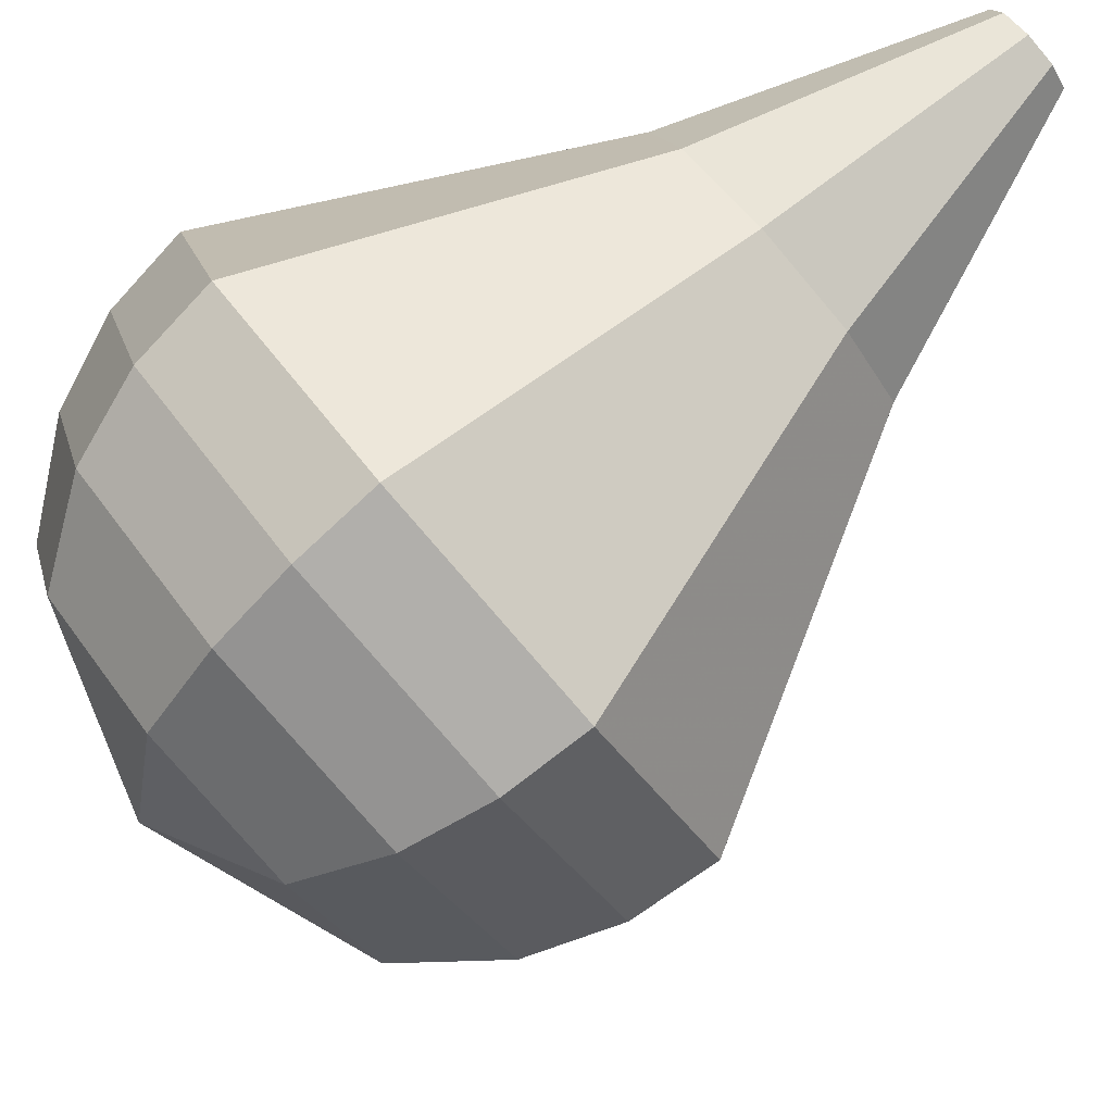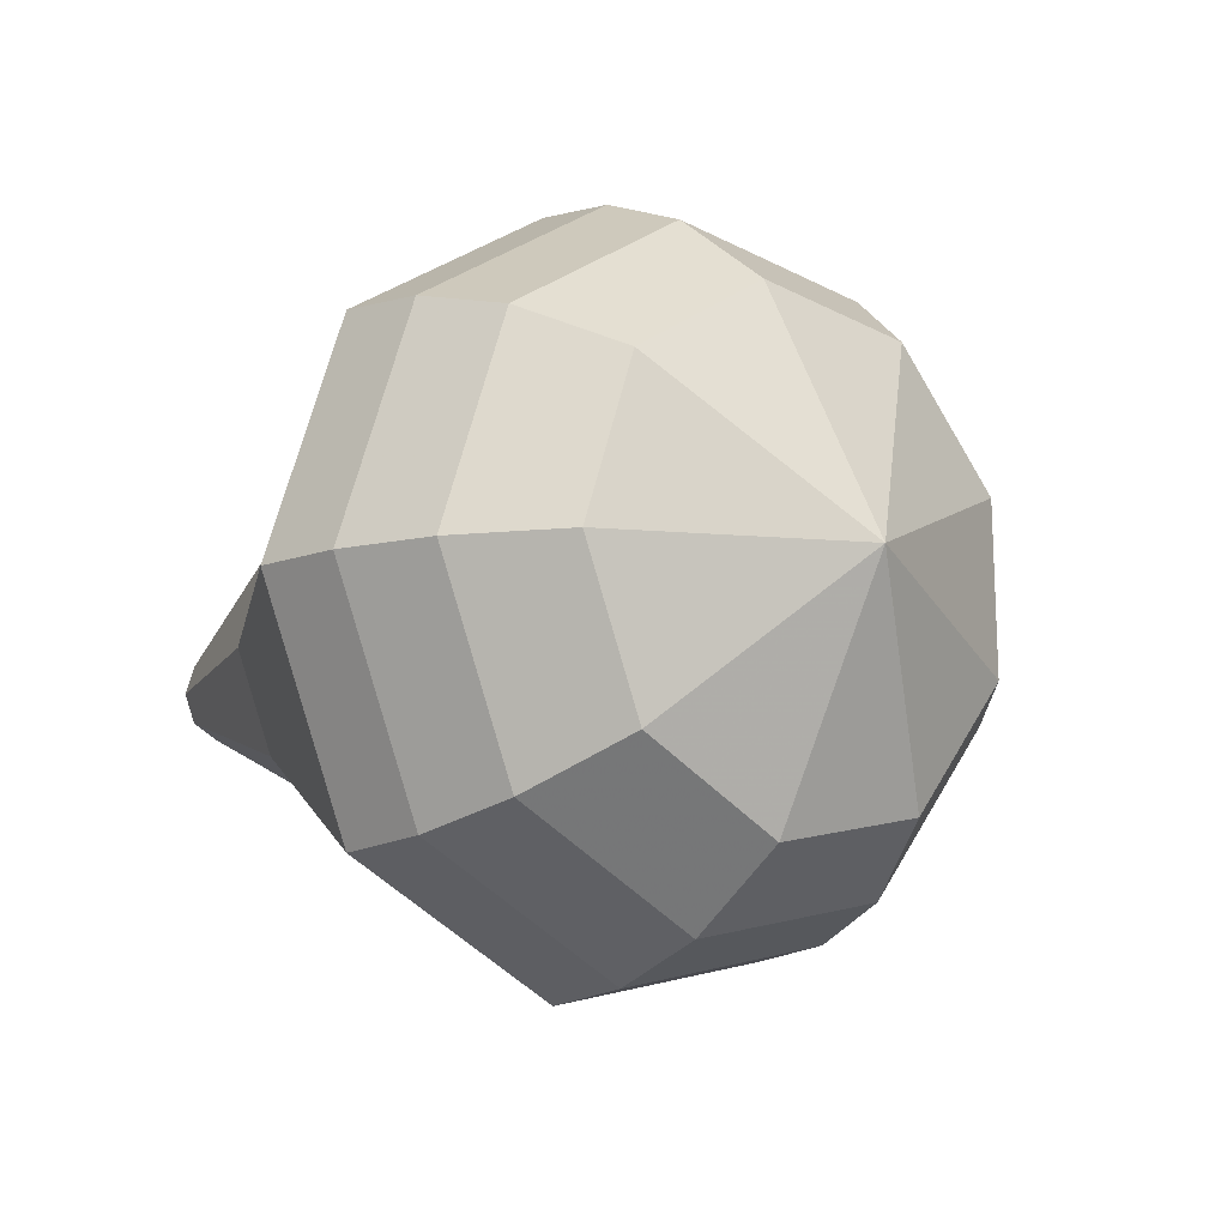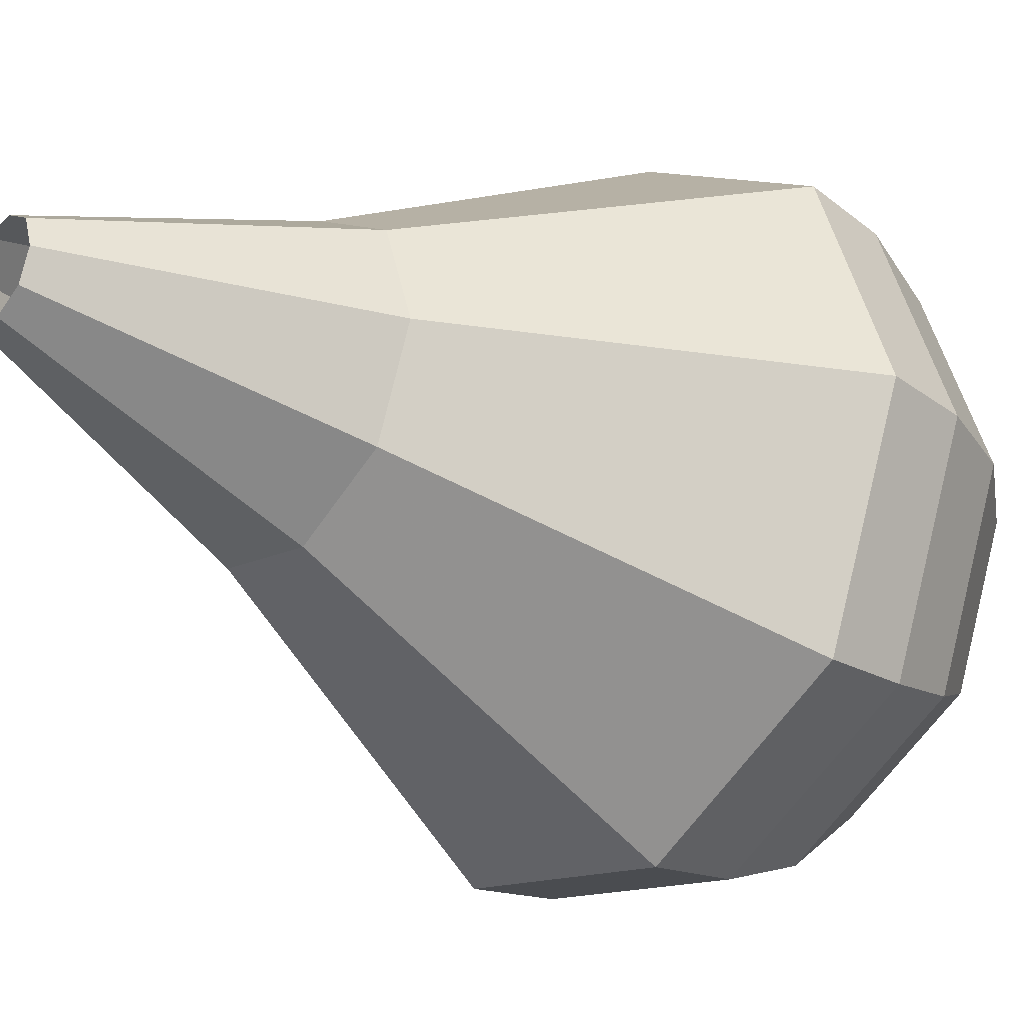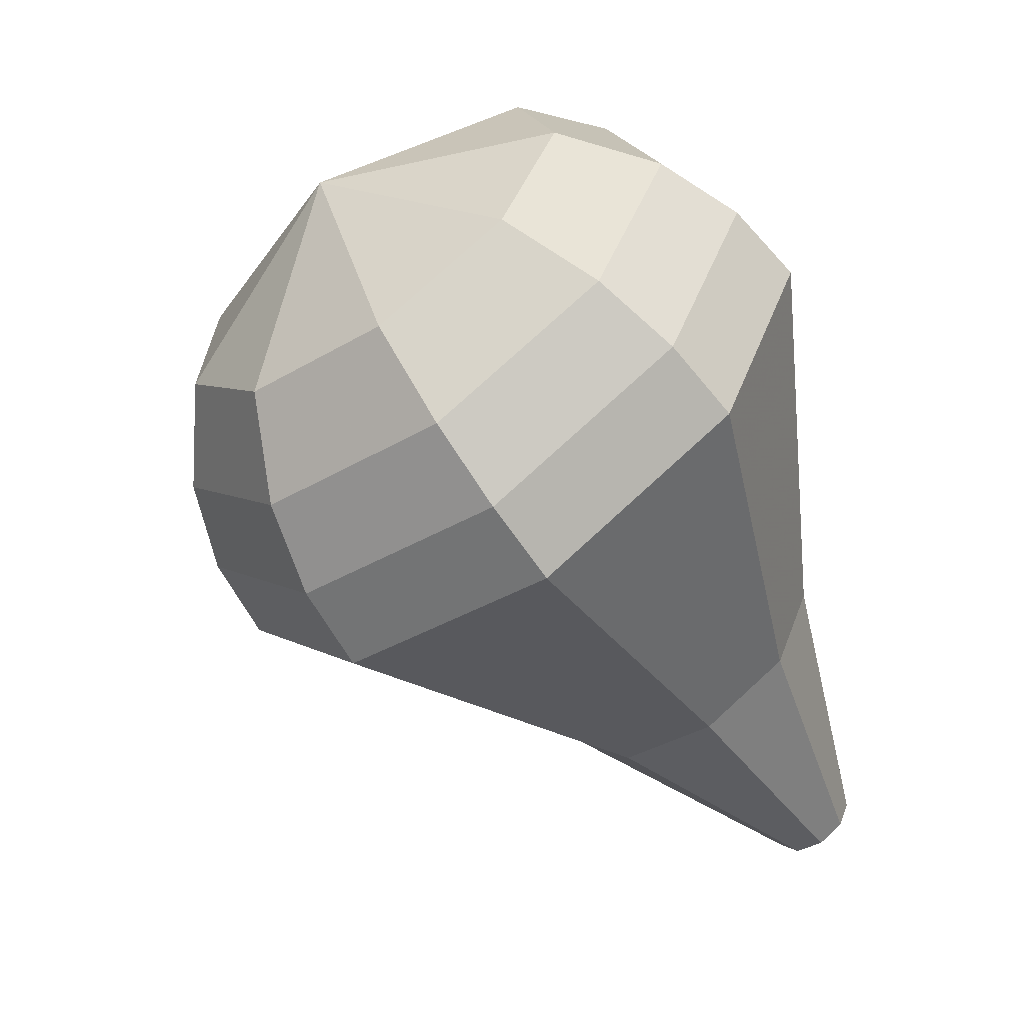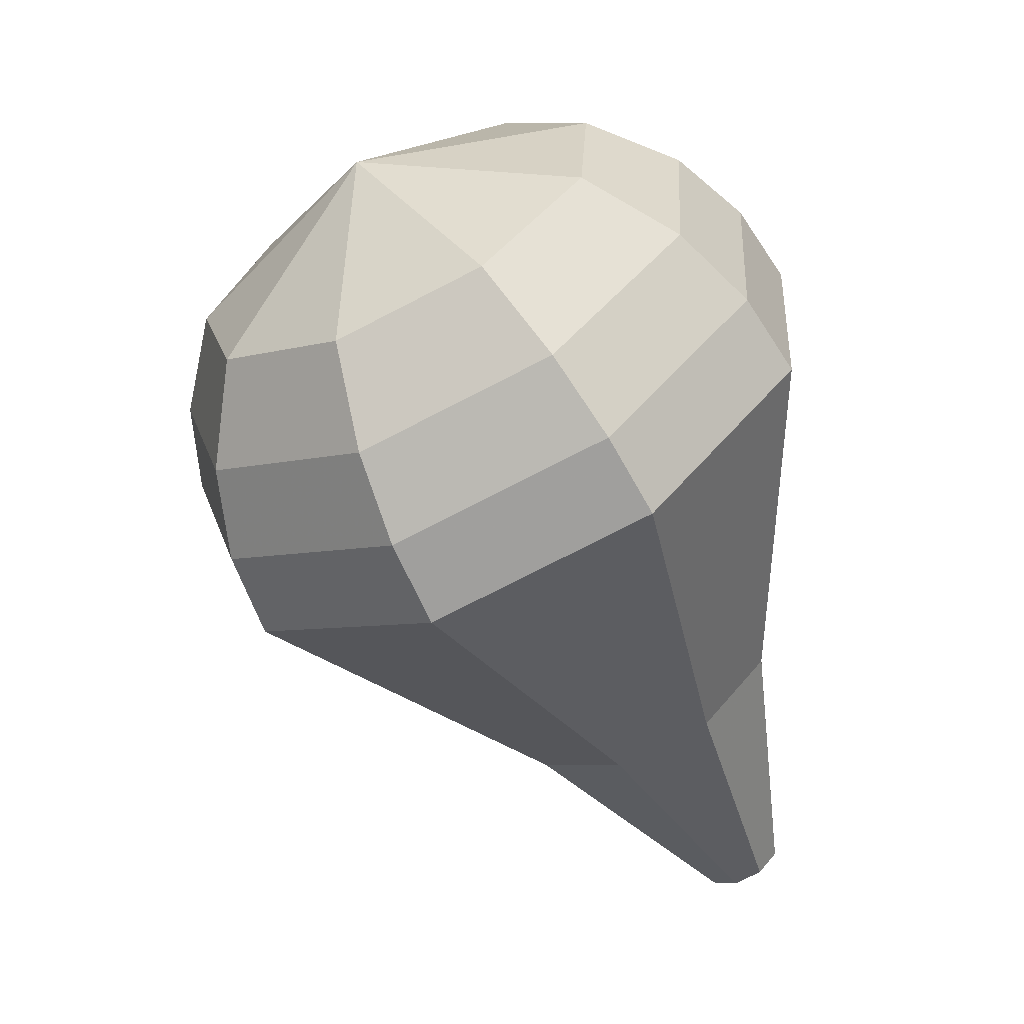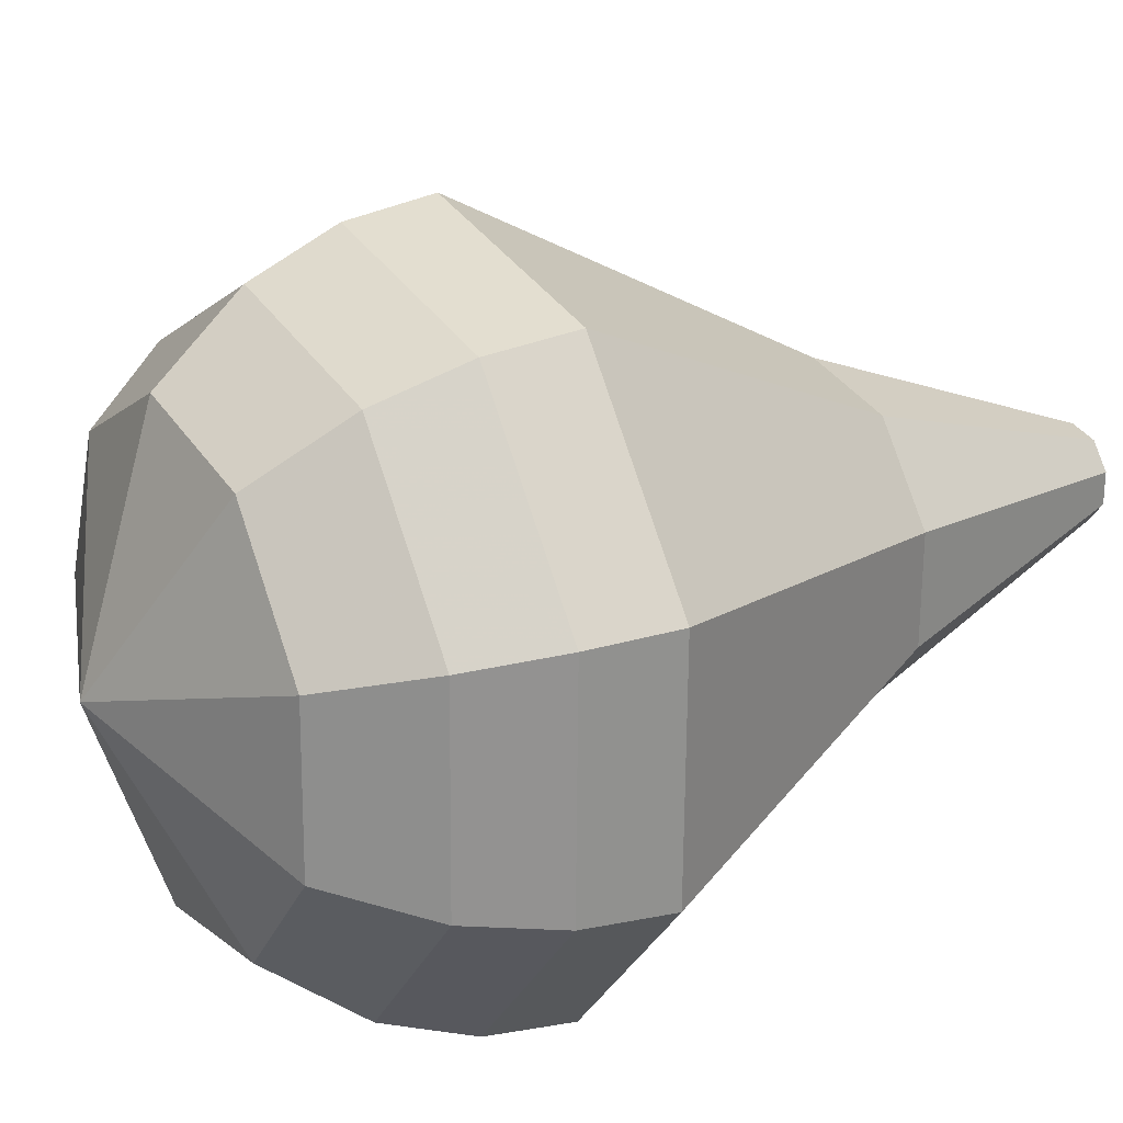
<metadata>
{"format":"obj","ext":"obj","renderer":"f3d","projection":"perspective","resolution":1024,"background":"white","views":[{"elev":41.8,"azim":-92.7,"up":"+Z"},{"elev":77.5,"azim":130.9,"up":"+Y"},{"elev":21.1,"azim":87.9,"up":"+Z"},{"elev":9.0,"azim":-77.3,"up":"+Y"},{"elev":-2.4,"azim":-96.4,"up":"+Y"},{"elev":-57.4,"azim":-68.3,"up":"+Z"}]}
</metadata>
<code>
g tube1
v 120.3 131 161.2
v 120.2 130.6 160.6
v 119.7 130.2 160.3
v 119.1 129.9 160.4
v 118.6 129.9 160.9
v 118.5 130.2 161.5
v 118.7 130.7 161.9
v 119.3 131 162
v 119.9 131.2 161.7
v 120.3 131 161.2
v 120 136.7 158.2
v 119.7 135.4 156.3
v 118.2 134 155.3
v 116.1 133.2 155.7
v 114.4 133.3 157.2
v 113.9 134.3 159.2
v 114.8 135.7 160.7
v 116.8 136.9 161.1
v 118.8 137.3 160.1
v 120 136.7 158.2
v 120.1 138.6 157.3
v 119.9 136.9 154.8
v 117.9 135.1 153.5
v 115.1 134 154
v 112.9 134.1 156
v 112.2 135.4 158.6
v 113.4 137.3 160.6
v 115.9 138.9 161
v 118.6 139.4 159.7
v 120.1 138.6 157.3
v 120.3 140.6 156.3
v 120 138.5 153.3
v 117.5 136.2 151.7
v 114.1 134.8 152.3
v 111.4 135 154.7
v 110.5 136.6 158
v 112 138.9 160.4
v 115.1 140.9 161
v 118.4 141.5 159.4
v 120.3 140.6 156.3
v 120.5 142.5 155.4
v 120.1 140 151.8
v 117.2 137.3 149.9
v 113.1 135.6 150.6
v 109.8 135.8 153.5
v 108.8 137.7 157.3
v 110.6 140.5 160.3
v 114.3 142.8 161
v 118.2 143.6 159
v 120.5 142.5 155.4
v 120.7 144.4 154.5
v 120.2 141.5 150.3
v 116.8 138.4 148.1
v 112.1 136.4 148.8
v 108.3 136.7 152.3
v 107.2 138.9 156.7
v 109.2 142.1 160.2
v 113.5 144.8 160.9
v 118 145.7 158.7
v 120.7 144.4 154.5
v 119.7 145.8 153.6
v 119.3 142.9 149.5
v 116 139.9 147.4
v 111.4 138 148.1
v 107.7 138.3 151.4
v 106.6 140.4 155.7
v 108.6 143.6 159.1
v 112.8 146.2 159.8
v 117.2 147 157.6
v 119.7 145.8 153.6
v 118.3 146.9 152.7
v 117.9 144.3 149
v 115 141.6 147.1
v 110.9 140 147.8
v 107.6 140.1 150.7
v 106.6 142.1 154.6
v 108.4 144.9 157.6
v 112.1 147.2 158.2
v 116 148 156.3
v 118.3 146.9 152.7
v 116.2 147.6 151.7
v 115.9 145.7 149
v 113.6 143.6 147.5
v 110.5 142.3 148
v 108 142.5 150.3
v 107.2 144 153.2
v 108.6 146.1 155.5
v 111.4 147.9 156
v 114.4 148.5 154.5
v 116.2 147.6 151.7
v 111 146.8 150.8
v 111 146.8 150.8
v 111 146.8 150.8
v 111 146.8 150.8
v 111 146.8 150.8
v 111 146.8 150.8
v 111 146.8 150.8
v 111 146.8 150.8
v 111 146.8 150.8
v 111 146.8 150.8
f 1 2 12
f 12 11 1
f 2 3 13
f 13 12 2
f 3 4 14
f 14 13 3
f 4 5 15
f 15 14 4
f 5 6 16
f 16 15 5
f 6 7 17
f 17 16 6
f 7 8 18
f 18 17 7
f 8 9 19
f 19 18 8
f 9 10 20
f 20 19 9
f 11 12 22
f 22 21 11
f 12 13 23
f 23 22 12
f 13 14 24
f 24 23 13
f 14 15 25
f 25 24 14
f 15 16 26
f 26 25 15
f 16 17 27
f 27 26 16
f 17 18 28
f 28 27 17
f 18 19 29
f 29 28 18
f 19 20 30
f 30 29 19
f 21 22 32
f 32 31 21
f 22 23 33
f 33 32 22
f 23 24 34
f 34 33 23
f 24 25 35
f 35 34 24
f 25 26 36
f 36 35 25
f 26 27 37
f 37 36 26
f 27 28 38
f 38 37 27
f 28 29 39
f 39 38 28
f 29 30 40
f 40 39 29
f 31 32 42
f 42 41 31
f 32 33 43
f 43 42 32
f 33 34 44
f 44 43 33
f 34 35 45
f 45 44 34
f 35 36 46
f 46 45 35
f 36 37 47
f 47 46 36
f 37 38 48
f 48 47 37
f 38 39 49
f 49 48 38
f 39 40 50
f 50 49 39
f 41 42 52
f 52 51 41
f 42 43 53
f 53 52 42
f 43 44 54
f 54 53 43
f 44 45 55
f 55 54 44
f 45 46 56
f 56 55 45
f 46 47 57
f 57 56 46
f 47 48 58
f 58 57 47
f 48 49 59
f 59 58 48
f 49 50 60
f 60 59 49
f 51 52 62
f 62 61 51
f 52 53 63
f 63 62 52
f 53 54 64
f 64 63 53
f 54 55 65
f 65 64 54
f 55 56 66
f 66 65 55
f 56 57 67
f 67 66 56
f 57 58 68
f 68 67 57
f 58 59 69
f 69 68 58
f 59 60 70
f 70 69 59
f 61 62 72
f 72 71 61
f 62 63 73
f 73 72 62
f 63 64 74
f 74 73 63
f 64 65 75
f 75 74 64
f 65 66 76
f 76 75 65
f 66 67 77
f 77 76 66
f 67 68 78
f 78 77 67
f 68 69 79
f 79 78 68
f 69 70 80
f 80 79 69
f 71 72 82
f 82 81 71
f 72 73 83
f 83 82 72
f 73 74 84
f 84 83 73
f 74 75 85
f 85 84 74
f 75 76 86
f 86 85 75
f 76 77 87
f 87 86 76
f 77 78 88
f 88 87 77
f 78 79 89
f 89 88 78
f 79 80 90
f 90 89 79
f 81 82 92
f 92 91 81
f 82 83 93
f 93 92 82
f 83 84 94
f 94 93 83
f 84 85 95
f 95 94 84
f 85 86 96
f 96 95 85
f 86 87 97
f 97 96 86
f 87 88 98
f 98 97 87
f 88 89 99
f 99 98 88
f 89 90 100
f 100 99 89
g

</code>
